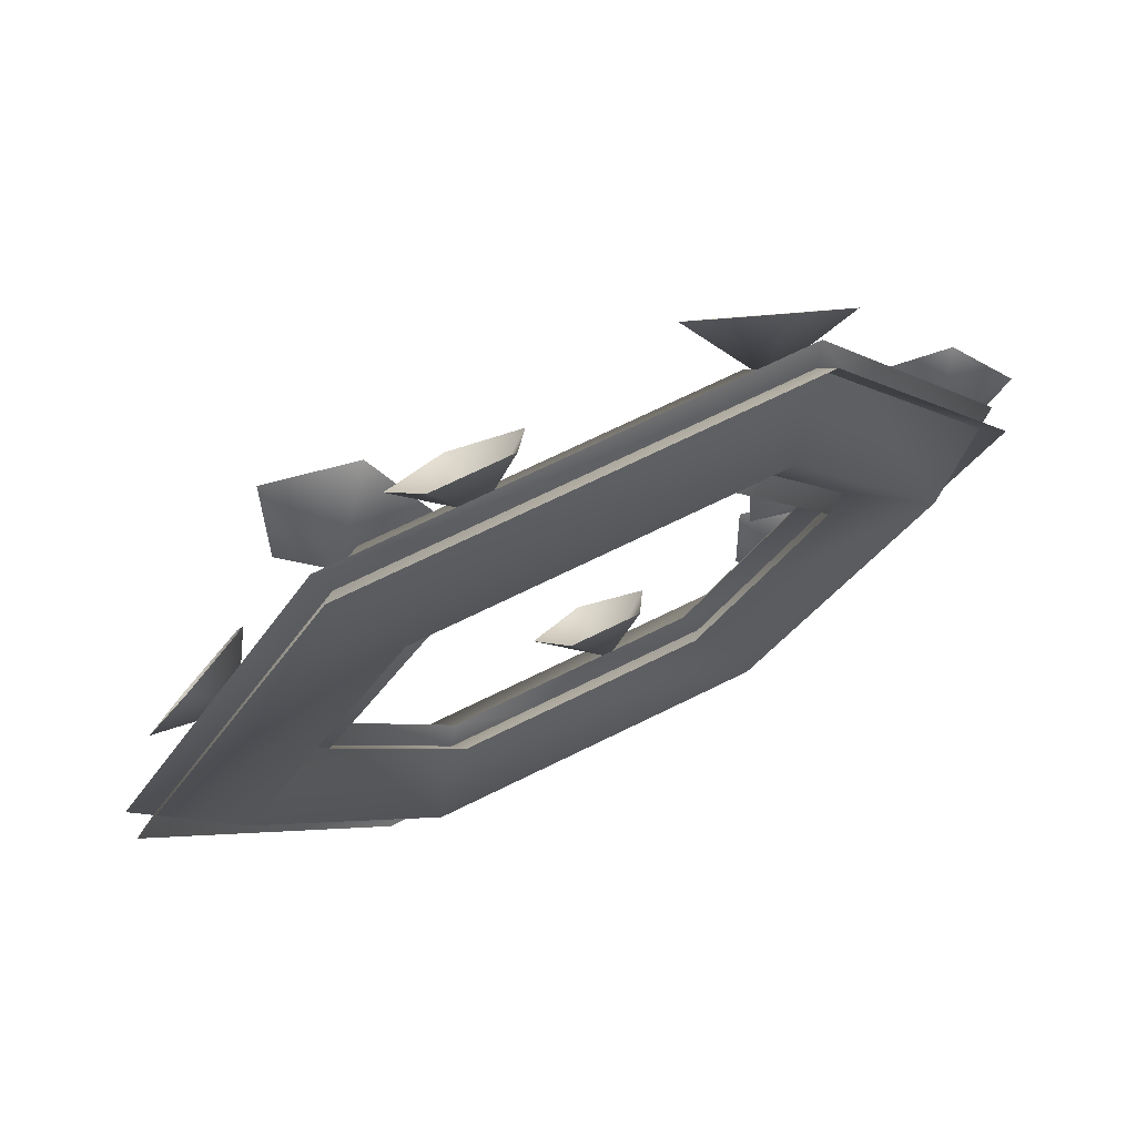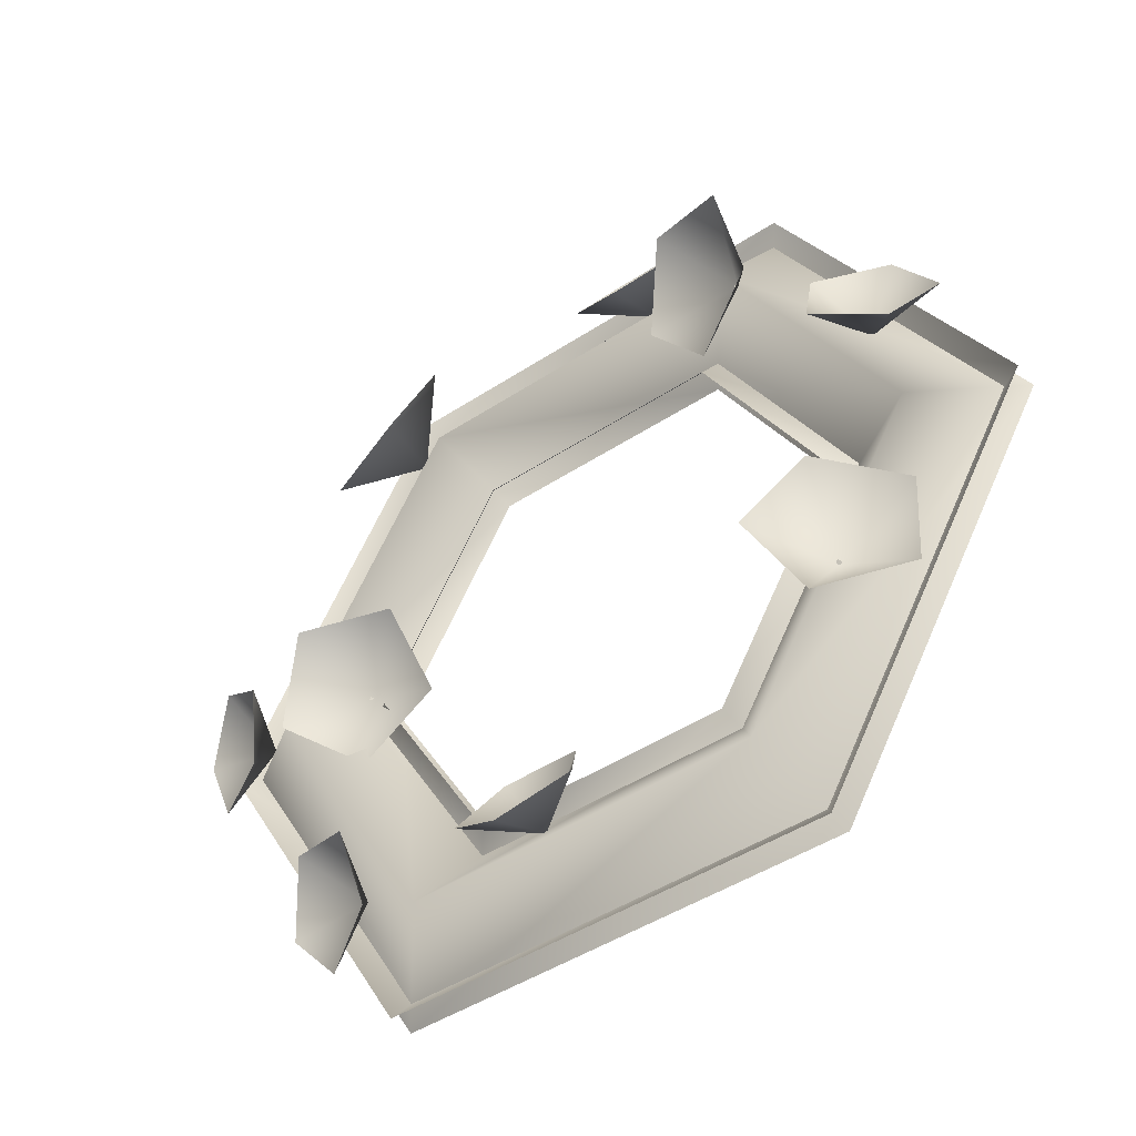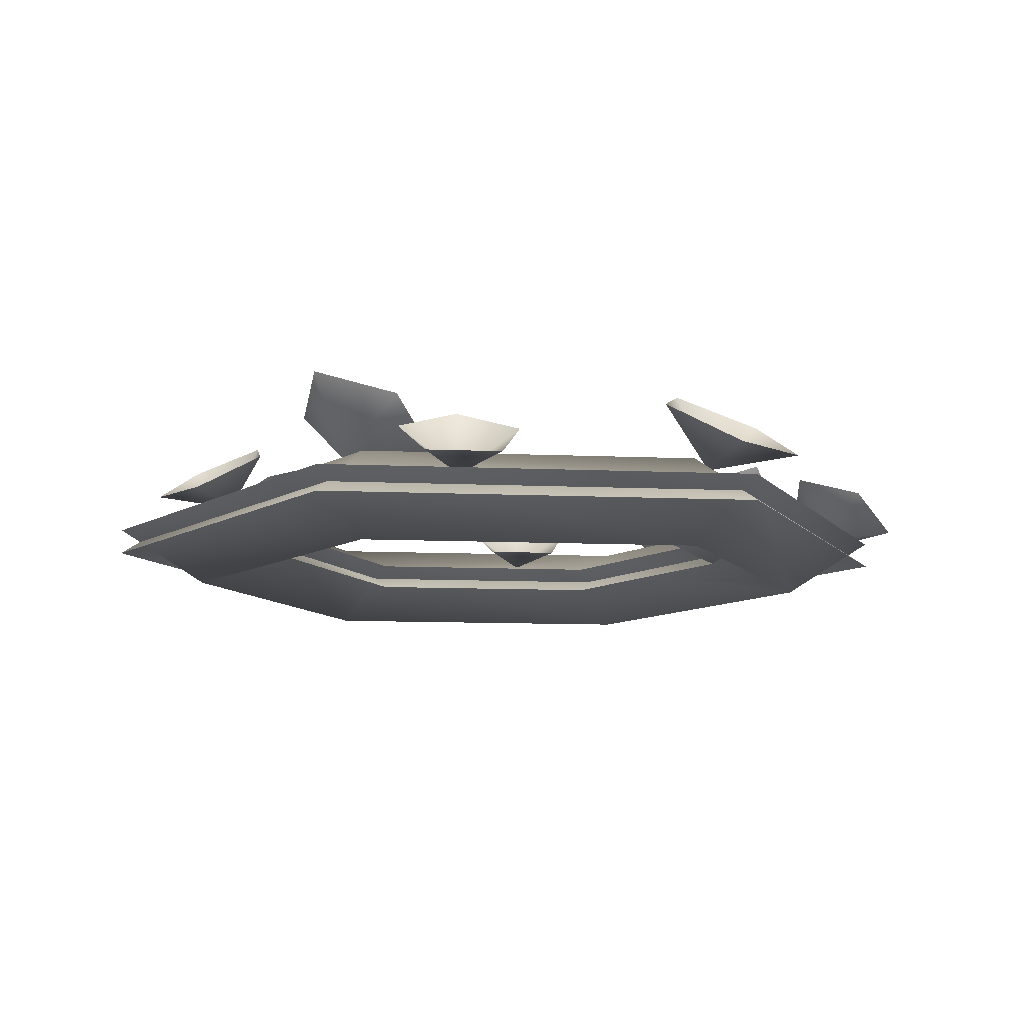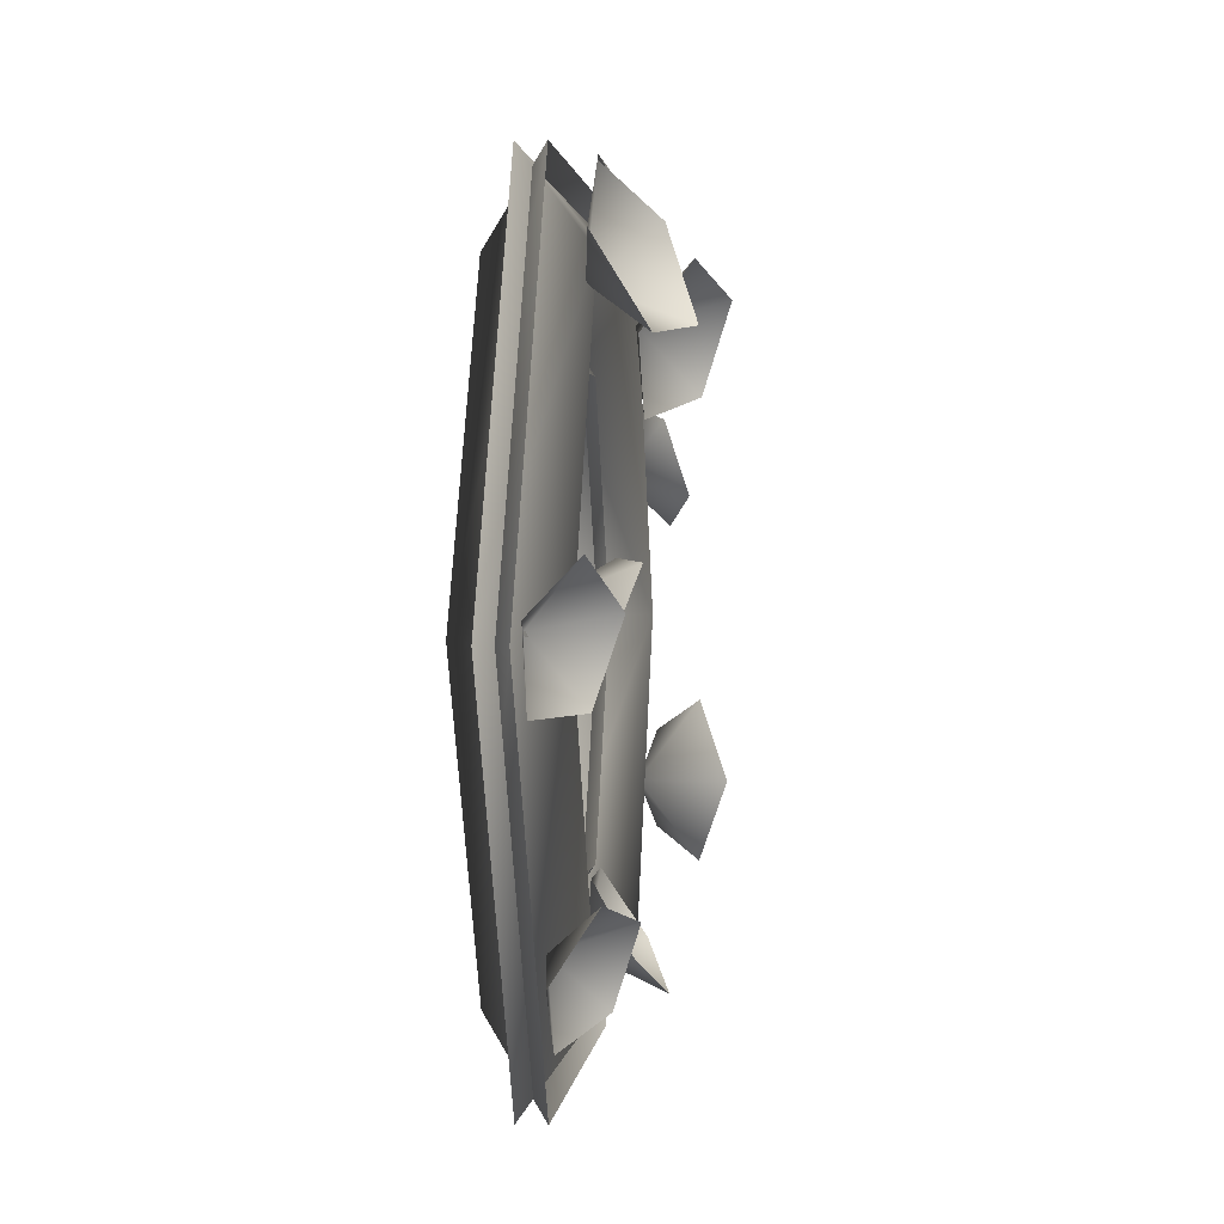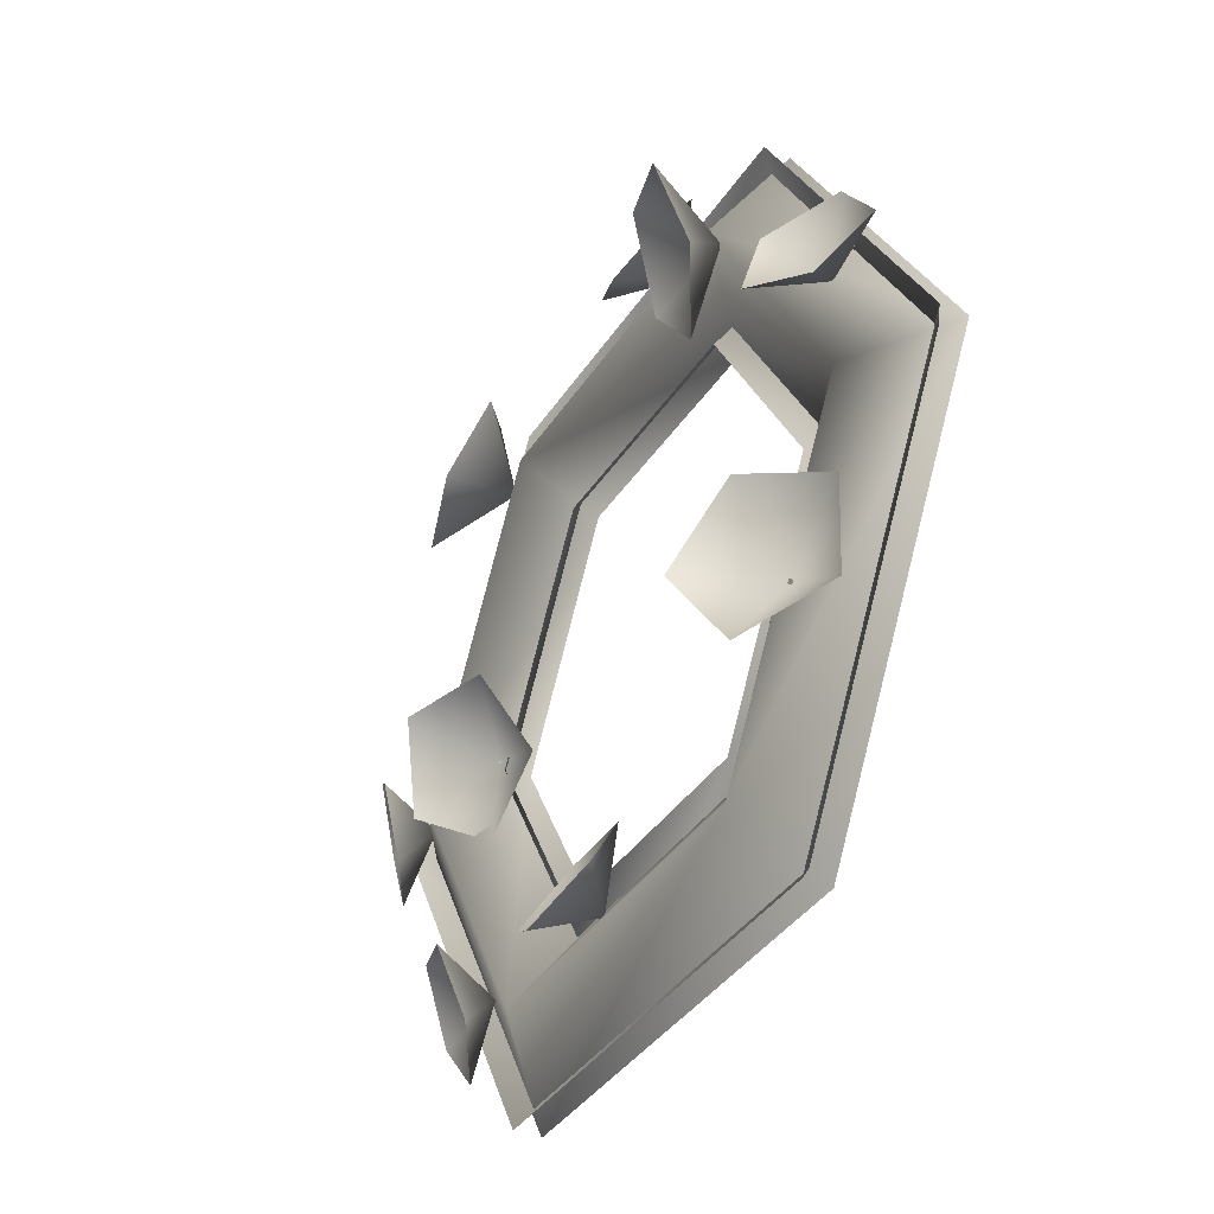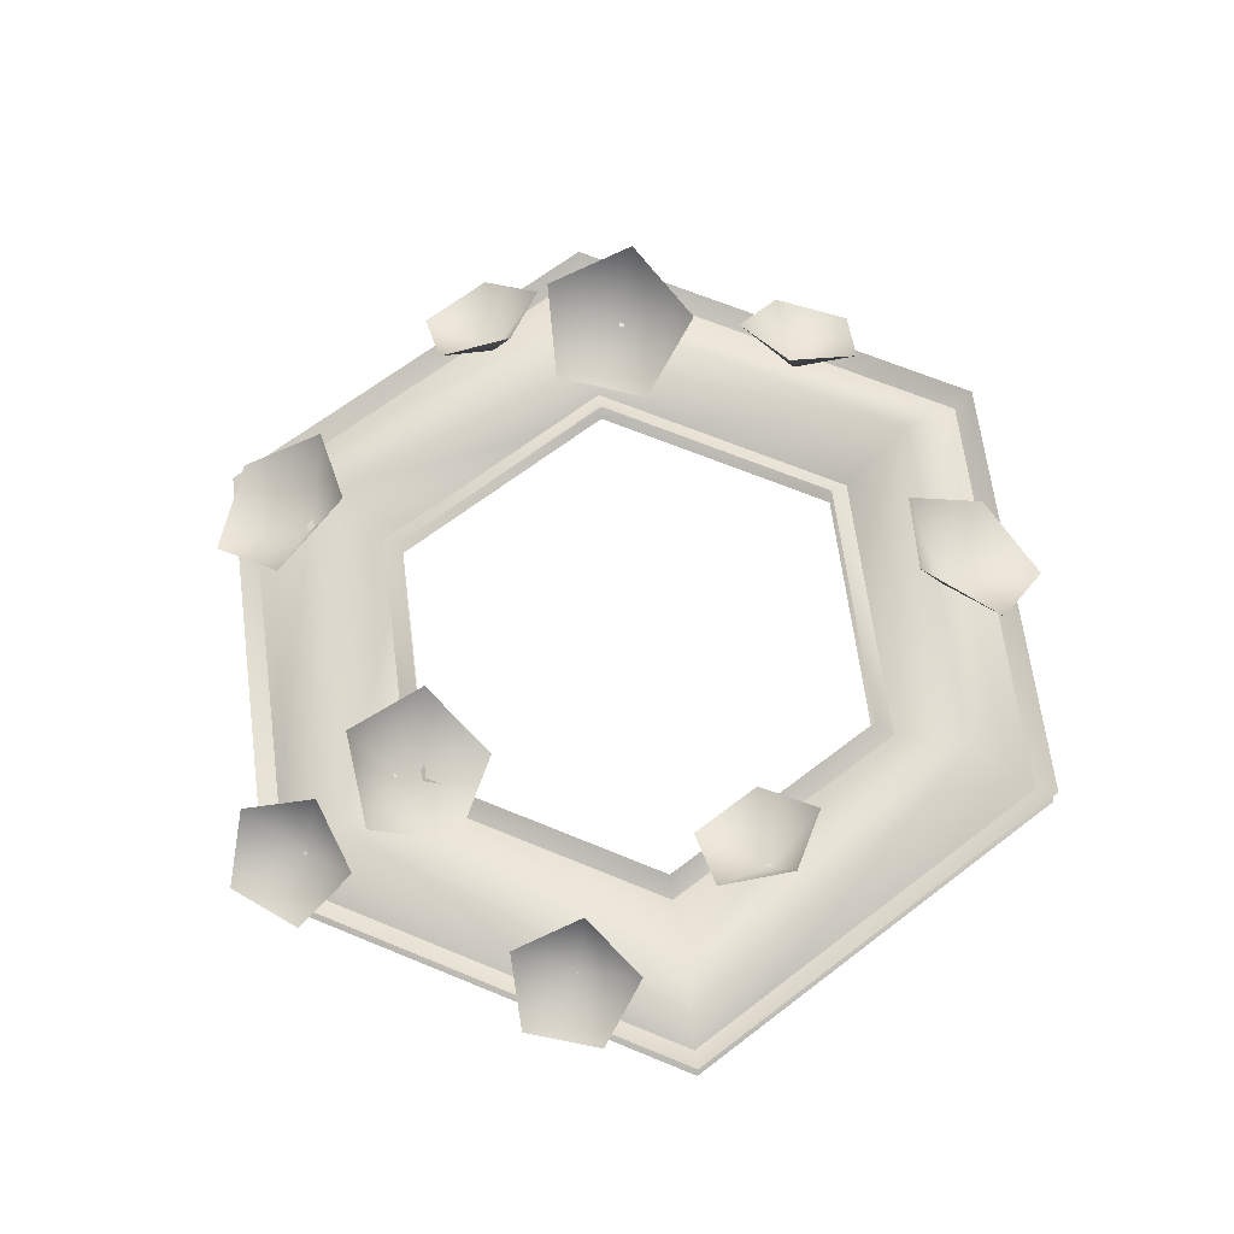
<metadata>
{"format":"obj","ext":"obj","renderer":"f3d","projection":"perspective","resolution":1024,"background":"white","views":[{"elev":71.6,"azim":-26.1,"up":"+Z"},{"elev":-46.1,"azim":-143.1,"up":"+Z"},{"elev":-11.1,"azim":-6.1,"up":"+Y"},{"elev":1.6,"azim":95.7,"up":"+Z"},{"elev":-38.2,"azim":-119.4,"up":"+Z"},{"elev":66.6,"azim":142.5,"up":"+Y"}]}
</metadata>
<code>
o
v -0.2338 0.1034 0.3632
v -0.615 5.556e-05 -0.01614
v -0.4528 0.1034 -0.01614
v -0.08244 0.1234 0.6861
v -0.04149 0.1892 0.5786
v -0.1487 0.1081 0.5698
v -0.215 0.1234 0.6861
v -0.1487 0.2299 0.5122
v -0.2559 0.1892 0.5786
v 0.2247 0.2487 0.5498
v 0.3476 0.1677 0.6197
v 0.3195 0.1489 0.4575
v 0.4734 0.1677 0.516
v 0.4282 0.2487 0.382
v 0.2745 0.2987 0.4028
v 0.7394 0.1234 -0.1063
v 0.6245 0.1892 -0.104
v 0.6564 0.1081 -0.001311
v 0.7891 0.1234 0.01655
v 0.603 0.2299 0.02025
v 0.7048 0.1892 0.09478
v 0.5638 0.1924 -0.05864
v 0.4489 0.1114 -0.1411
v 0.4599 0.09269 0.0232
v 0.3129 0.1114 -0.0511
v 0.3439 0.1924 0.08692
v 0.4989 0.2425 0.08226
v 0.4675 0.1234 -0.5628
v 0.3596 0.1892 -0.5232
v 0.4232 0.1081 -0.4365
v 0.5545 0.1234 -0.4628
v 0.3798 0.2299 -0.3987
v 0.5002 0.1892 -0.3613
v 0.1358 0.1363 -0.3715
v 0.1768 0.2022 -0.479
v 0.06959 0.1211 -0.4878
v 0.003327 0.1363 -0.3715
v 0.06959 0.2429 -0.5454
v -0.03762 0.2022 -0.479
v -0.4761 0.2487 -0.4162
v -0.6111 0.1677 -0.374
v -0.4733 0.1489 -0.2839
v -0.6211 0.1677 -0.2113
v -0.4922 0.2487 -0.1529
v -0.4026 0.2987 -0.2796
v -0.6104 0.1234 0.3364
v -0.4991 0.1892 0.3074
v -0.5542 0.1081 0.215
v -0.6873 0.1234 0.2286
v -0.5073 0.2299 0.1815
v -0.6236 0.1892 0.1328
v -0.2569 0.2561 0.5473
v -0.1838 0.1751 0.4262
v -0.3467 0.1563 0.4501
v -0.2841 0.1751 0.2978
v -0.4193 0.2561 0.3395
v -0.4025 0.3061 0.4937
v 0.2853 0.1604 -0.5359
v -0.2338 0.05709 -0.3954
v 0.2042 0.05709 -0.3954
v -0.3149 0.1604 -0.5359
v 0.3664 0.05709 -0.6764
v -0.396 0.05709 -0.6764
v 0.4231 0.05709 -0.01614
v 0.5854 0.1604 -0.01614
v 0.7476 0.05709 -0.01614
v 0.2042 0.05709 0.3632
v 0.2853 0.1604 0.5037
v 0.3664 0.05709 0.6441
v -0.2338 0.05709 0.3632
v -0.3149 0.1604 0.5037
v -0.396 0.05709 0.6441
v -0.615 0.1604 -0.01614
v -0.4528 0.05709 -0.01614
v -0.7773 0.05709 -0.01614
v -0.3149 5.556e-05 -0.5359
v -0.7773 0.1034 -0.01614
v -0.396 0.1034 -0.6764
v 0.3664 0.1034 -0.6764
v 0.2853 5.556e-05 -0.5359
v 0.7476 0.1034 -0.01614
v 0.5854 5.556e-05 -0.01614
v 0.3664 0.1034 0.6441
v 0.2853 5.556e-05 0.5037
v -0.396 0.1034 0.6441
v -0.3149 5.556e-05 0.5037
v 0.2042 0.1034 0.3632
v 0.4231 0.1034 -0.01614
v 0.2042 0.1034 -0.3954
v -0.2338 0.1034 -0.3954
g Geoset0
f 1 2 3
f 4 5 6
f 7 4 6
f 5 8 6
f 8 9 6
f 9 7 6
f 10 11 12
f 11 13 12
f 13 14 12
f 14 15 12
f 15 10 12
f 16 17 18
f 19 16 18
f 17 20 18
f 20 21 18
f 21 19 18
f 22 23 24
f 23 25 24
f 25 26 24
f 26 27 24
f 27 22 24
f 28 29 30
f 31 28 30
f 29 32 30
f 32 33 30
f 33 31 30
f 34 35 36
f 37 34 36
f 35 38 36
f 38 39 36
f 39 37 36
f 40 41 42
f 41 43 42
f 43 44 42
f 44 45 42
f 45 40 42
f 46 47 48
f 49 46 48
f 47 50 48
f 50 51 48
f 51 49 48
f 52 53 54
f 53 55 54
f 55 56 54
f 56 57 54
f 57 52 54
f 58 59 60
f 61 59 58
f 62 61 58
f 63 61 62
f 58 60 64
f 58 64 65
f 62 58 65
f 62 65 66
f 65 64 67
f 65 67 68
f 66 65 68
f 66 68 69
f 68 67 70
f 68 70 71
f 69 68 71
f 69 71 72
f 73 70 74
f 71 70 73
f 75 71 73
f 72 71 75
f 75 61 63
f 75 73 61
f 73 59 61
f 73 74 59
f 76 77 78
f 76 78 79
f 76 79 80
f 80 79 81
f 80 81 82
f 82 81 83
f 82 83 84
f 84 83 85
f 84 85 86
f 1 86 2
f 87 86 1
f 87 84 86
f 88 84 87
f 88 82 84
f 89 82 88
f 89 80 82
f 90 80 89
f 90 76 80
f 3 76 90
f 86 85 77
f 86 77 2
f 2 77 76
f 3 2 76

</code>
